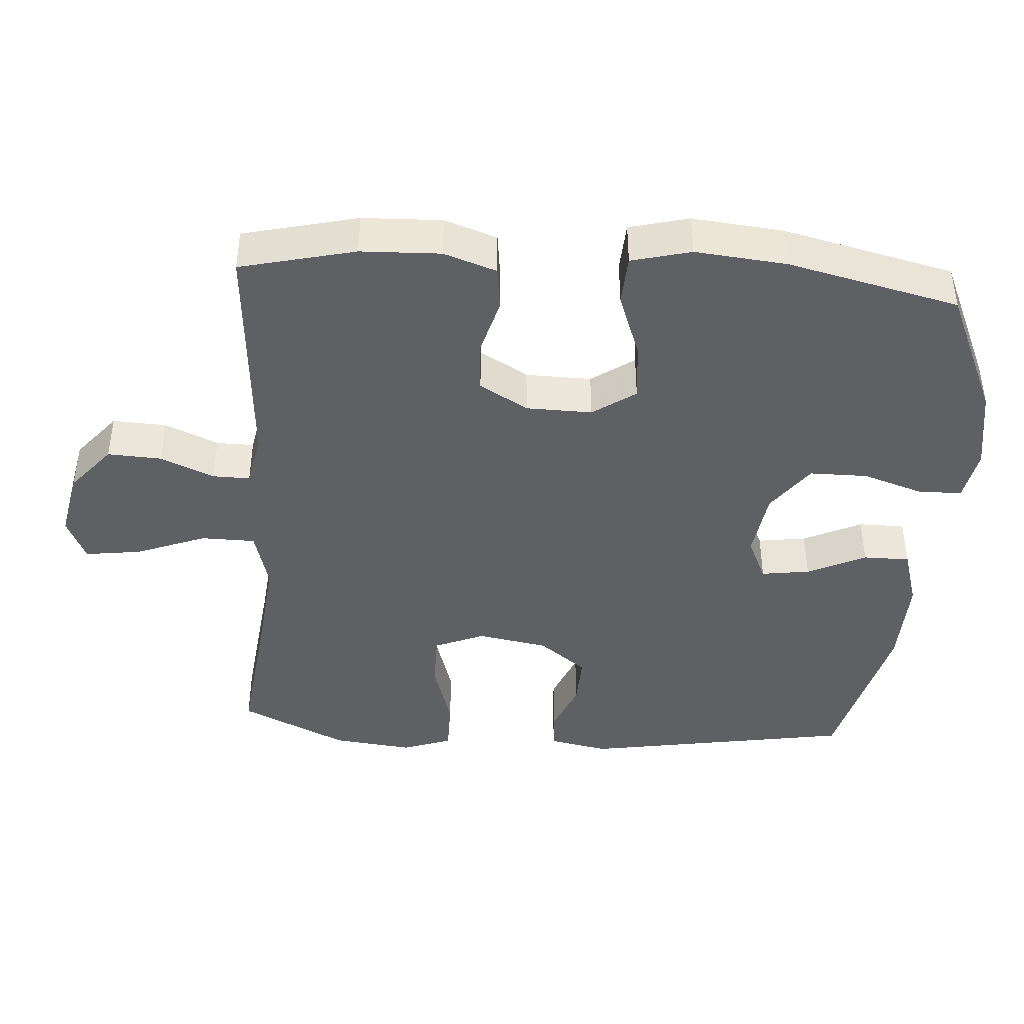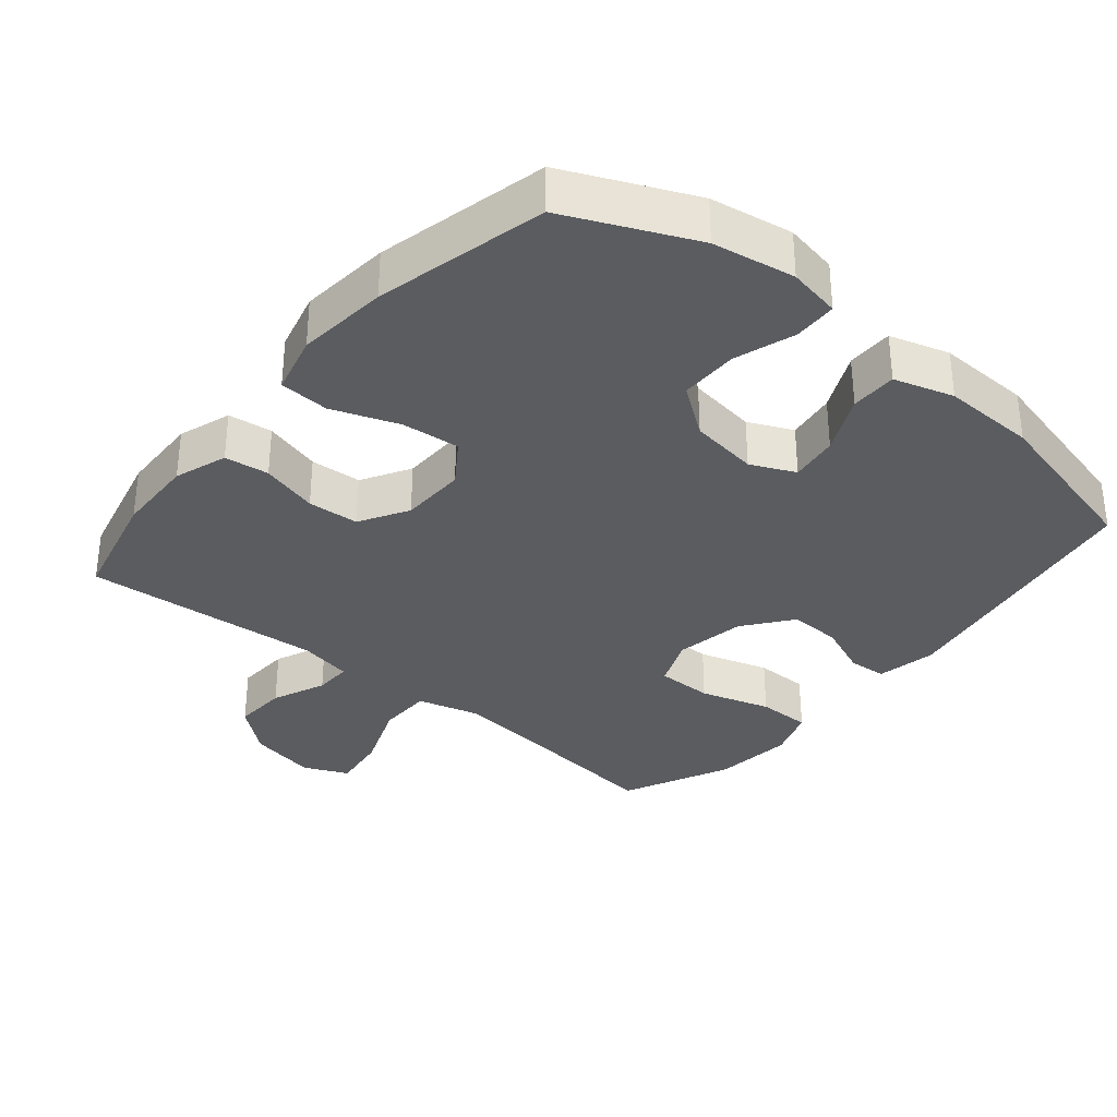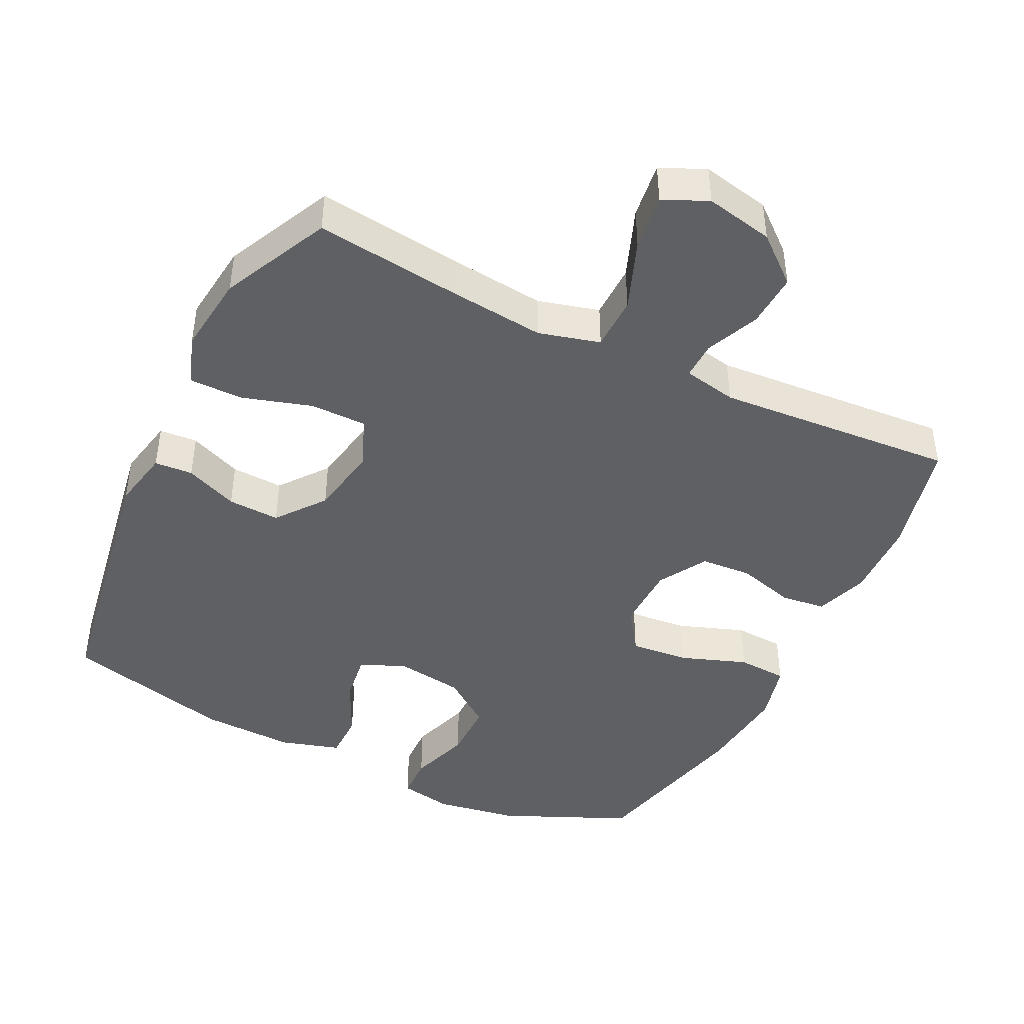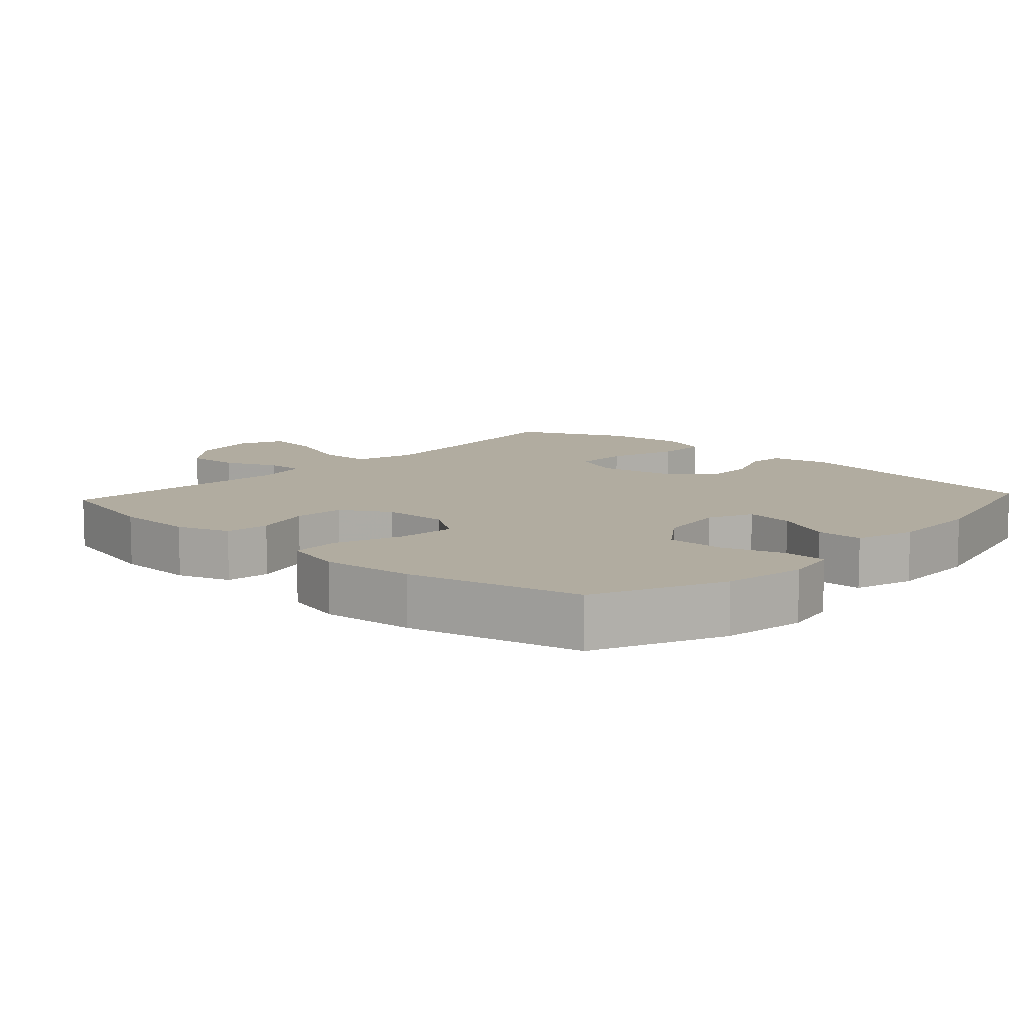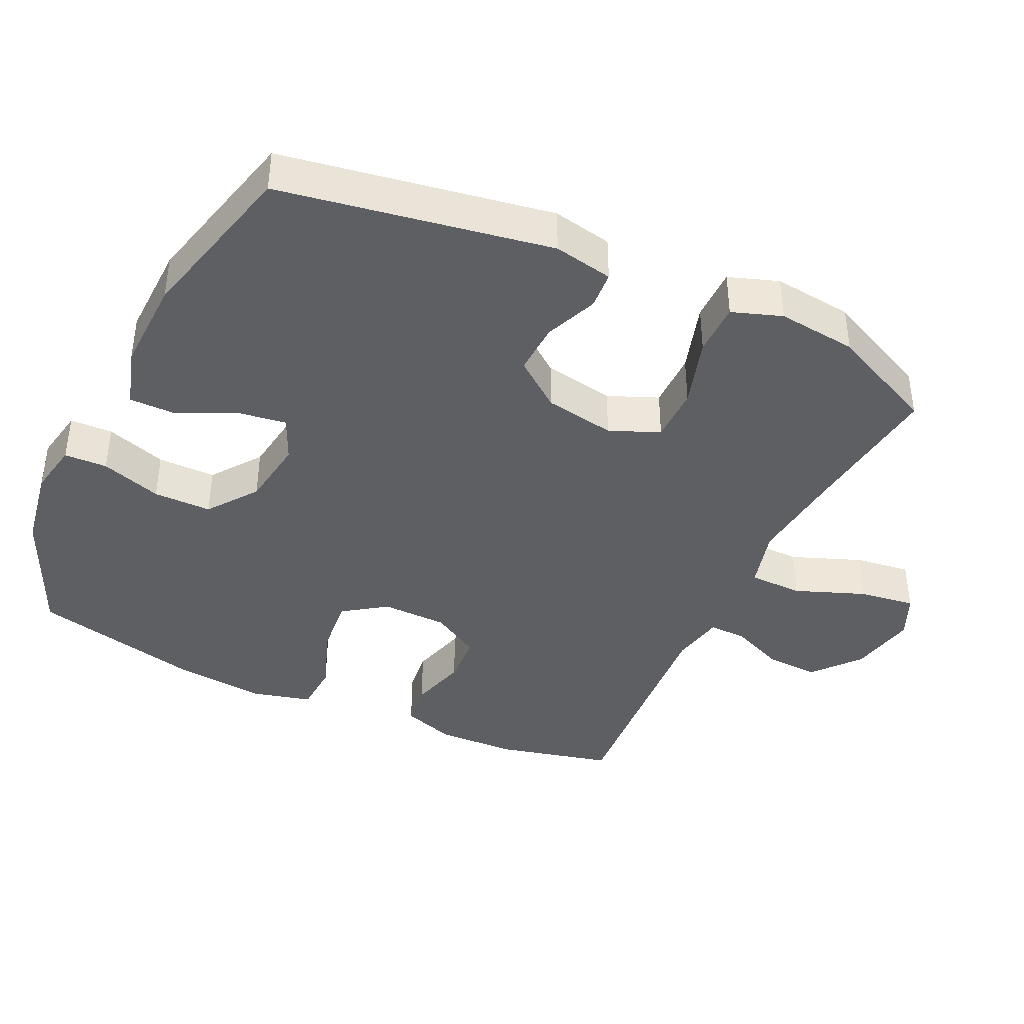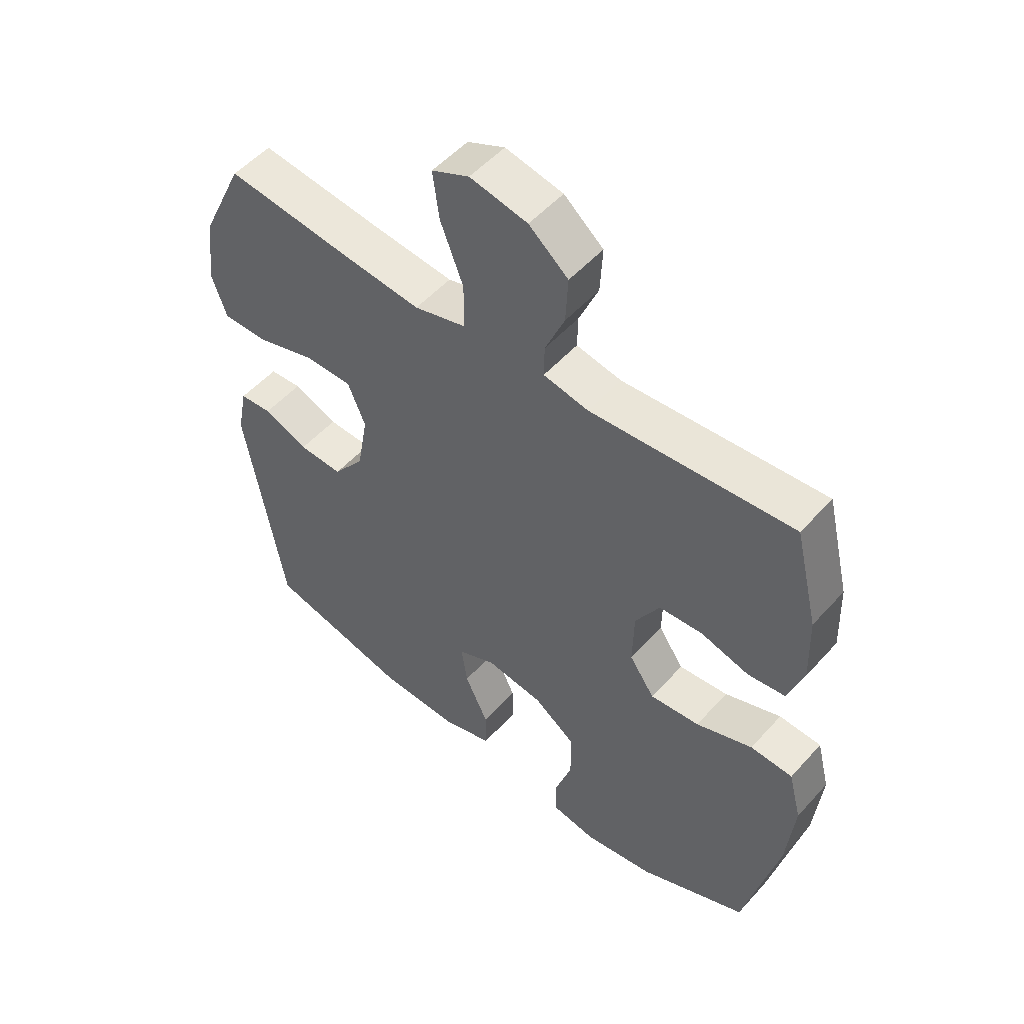
<metadata>
{"format":"obj","ext":"obj","renderer":"f3d","projection":"perspective","resolution":1024,"background":"white","views":[{"elev":-42.4,"azim":86.0,"up":"+Y"},{"elev":-33.6,"azim":140.2,"up":"+Y"},{"elev":-44.1,"azim":-26.3,"up":"+Y"},{"elev":10.1,"azim":132.6,"up":"+Y"},{"elev":-40.3,"azim":-115.3,"up":"+Y"},{"elev":52.0,"azim":40.4,"up":"+Z"}]}
</metadata>
<code>
v 0.5 0.07 -0.5
v 0.316 0.07 -0.582
v 0.197 0.07 -0.602
v 0.121 0.07 -0.588
v 0.119 0.07 -0.526
v 0.148 0.07 -0.438
v 0.148 0.07 -0.354
v 0.077 0.07 -0.302
v -0.022 0.07 -0.288
v -0.086 0.07 -0.317
v -0.076 0.07 -0.387
v -0.036 0.07 -0.471
v -0.036 0.07 -0.538
v -0.122 0.07 -0.564
v -0.257 0.07 -0.56
v -0.5 0.07 -0.5
v -0.566 0.07 -0.11
v -0.549 0.07 -0.024
v -0.494 0.07 -0.02
v -0.418 0.07 -0.051
v -0.343 0.07 -0.054
v -0.29 0.07 0.015
v -0.272 0.07 0.117
v -0.302 0.07 0.189
v -0.383 0.07 0.189
v -0.484 0.07 0.158
v -0.561 0.07 0.158
v -0.586 0.07 0.23
v -0.573 0.07 0.345
v -0.5 0.07 0.5
v -0.289 0.07 0.475
v -0.152 0.07 0.461
v -0.064 0.07 0.485
v -0.063 0.07 0.563
v -0.102 0.07 0.664
v -0.113 0.07 0.745
v -0.049 0.07 0.774
v 0.049 0.07 0.754
v 0.116 0.07 0.698
v 0.112 0.07 0.62
v 0.079 0.07 0.543
v 0.078 0.07 0.489
v 0.155 0.07 0.474
v 0.5 0.07 0.5
v 0.54 0.07 0.334
v 0.544 0.07 0.219
v 0.518 0.07 0.143
v 0.454 0.07 0.135
v 0.371 0.07 0.158
v 0.297 0.07 0.153
v 0.256 0.07 0.083
v 0.254 0.07 -0.012
v 0.297 0.07 -0.074
v 0.381 0.07 -0.066
v 0.477 0.07 -0.031
v 0.549 0.07 -0.035
v 0.571 0.07 -0.121
v 0.558 0.07 -0.253
v 0.5 0 -0.5
v 0.316 0 -0.582
v 0.197 0 -0.602
v 0.121 0 -0.588
v 0.119 0 -0.526
v 0.148 0 -0.438
v 0.148 0 -0.354
v 0.077 0 -0.302
v -0.022 0 -0.288
v -0.086 0 -0.317
v -0.076 0 -0.387
v -0.036 0 -0.471
v -0.036 0 -0.538
v -0.122 0 -0.564
v -0.257 0 -0.56
v -0.5 0 -0.5
v -0.566 0 -0.11
v -0.549 0 -0.024
v -0.494 0 -0.02
v -0.418 0 -0.051
v -0.343 0 -0.054
v -0.29 0 0.015
v -0.272 0 0.117
v -0.302 0 0.189
v -0.383 0 0.189
v -0.484 0 0.158
v -0.561 0 0.158
v -0.586 0 0.23
v -0.573 0 0.345
v -0.5 0 0.5
v -0.289 0 0.475
v -0.152 0 0.461
v -0.064 0 0.485
v -0.063 0 0.563
v -0.102 0 0.664
v -0.113 0 0.745
v -0.049 0 0.774
v 0.049 0 0.754
v 0.116 0 0.698
v 0.112 0 0.62
v 0.079 0 0.543
v 0.078 0 0.489
v 0.155 0 0.474
v 0.5 0 0.5
v 0.54 0 0.334
v 0.544 0 0.219
v 0.518 0 0.143
v 0.454 0 0.135
v 0.371 0 0.158
v 0.297 0 0.153
v 0.256 0 0.083
v 0.254 0 -0.012
v 0.297 0 -0.074
v 0.381 0 -0.066
v 0.477 0 -0.031
v 0.549 0 -0.035
v 0.571 0 -0.121
v 0.558 0 -0.253
f 54 55 56 57
f 53 54 57 58
f 46 47 48 49
f 46 49 50
f 43 44 45 46
f 42 43 46 50
f 38 39 40 41
f 38 41 42
f 37 38 42
f 34 35 36 37
f 33 34 37 42
f 32 33 42 50
f 28 29 30 31
f 25 26 27 28
f 24 25 28 31
f 23 24 31 32
f 17 18 19 20
f 17 20 21
f 16 17 21
f 15 16 21 22
f 11 12 13 14
f 10 11 14 15
f 3 4 5 6
f 3 6 7
f 2 3 7
f 53 58 1 2
f 52 53 2 7
f 51 52 7 8
f 23 32 50 51
f 23 51 8 9
f 10 15 22 23
f 9 10 23
f 115 114 113 112
f 116 115 112 111
f 107 106 105 104
f 108 107 104
f 104 103 102 101
f 108 104 101 100
f 99 98 97 96
f 100 99 96
f 100 96 95
f 95 94 93 92
f 100 95 92 91
f 108 100 91 90
f 89 88 87 86
f 86 85 84 83
f 89 86 83 82
f 90 89 82 81
f 78 77 76 75
f 79 78 75
f 79 75 74
f 80 79 74 73
f 72 71 70 69
f 73 72 69 68
f 64 63 62 61
f 65 64 61
f 65 61 60
f 60 59 116 111
f 65 60 111 110
f 66 65 110 109
f 109 108 90 81
f 67 66 109 81
f 81 80 73 68
f 81 68 67
f 1 59 60 2
f 2 60 61 3
f 3 61 62 4
f 4 62 63 5
f 5 63 64 6
f 6 64 65 7
f 7 65 66 8
f 8 66 67 9
f 9 67 68 10
f 10 68 69 11
f 11 69 70 12
f 12 70 71 13
f 13 71 72 14
f 14 72 73 15
f 15 73 74 16
f 16 74 75 17
f 17 75 76 18
f 18 76 77 19
f 19 77 78 20
f 20 78 79 21
f 21 79 80 22
f 22 80 81 23
f 23 81 82 24
f 24 82 83 25
f 25 83 84 26
f 26 84 85 27
f 27 85 86 28
f 28 86 87 29
f 29 87 88 30
f 30 88 89 31
f 31 89 90 32
f 32 90 91 33
f 33 91 92 34
f 34 92 93 35
f 35 93 94 36
f 36 94 95 37
f 37 95 96 38
f 38 96 97 39
f 39 97 98 40
f 40 98 99 41
f 41 99 100 42
f 42 100 101 43
f 43 101 102 44
f 44 102 103 45
f 45 103 104 46
f 46 104 105 47
f 47 105 106 48
f 48 106 107 49
f 49 107 108 50
f 50 108 109 51
f 51 109 110 52
f 52 110 111 53
f 53 111 112 54
f 54 112 113 55
f 55 113 114 56
f 56 114 115 57
f 57 115 116 58
f 58 116 59 1

</code>
